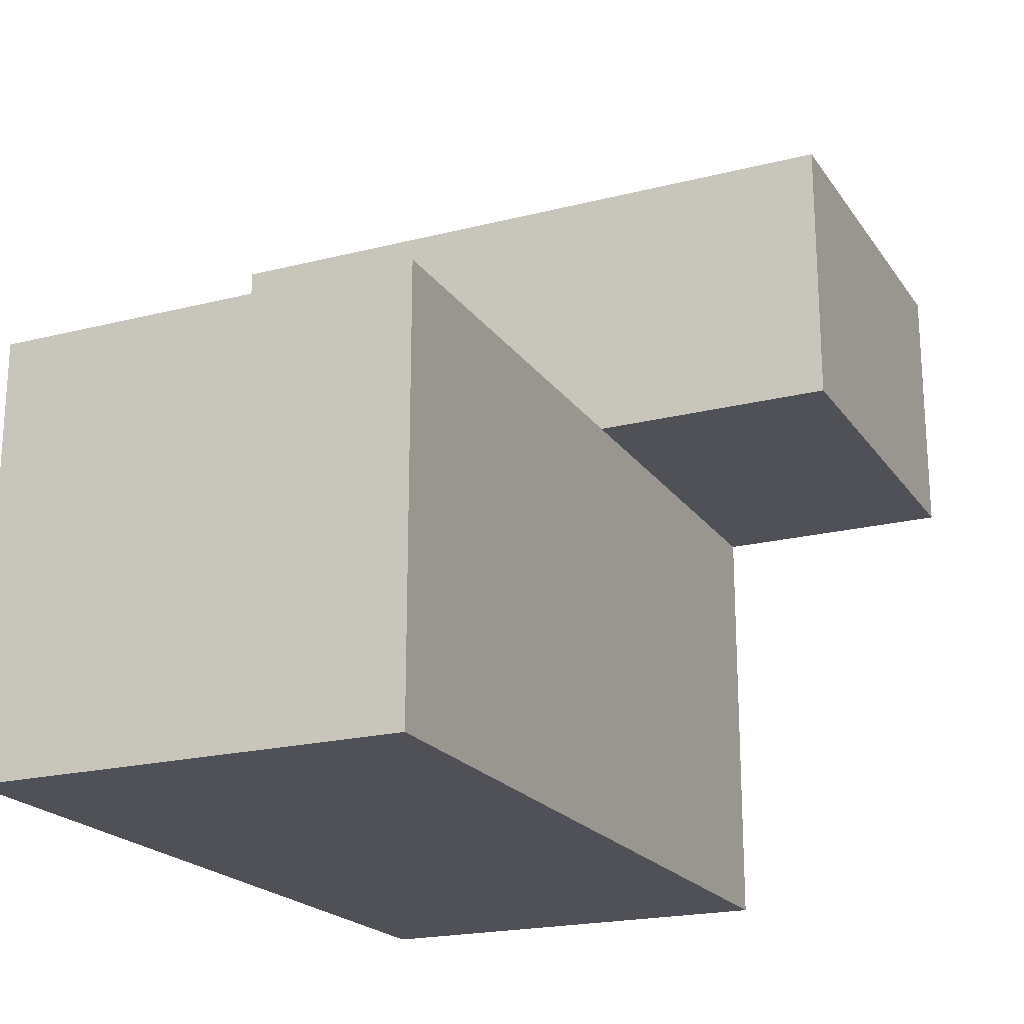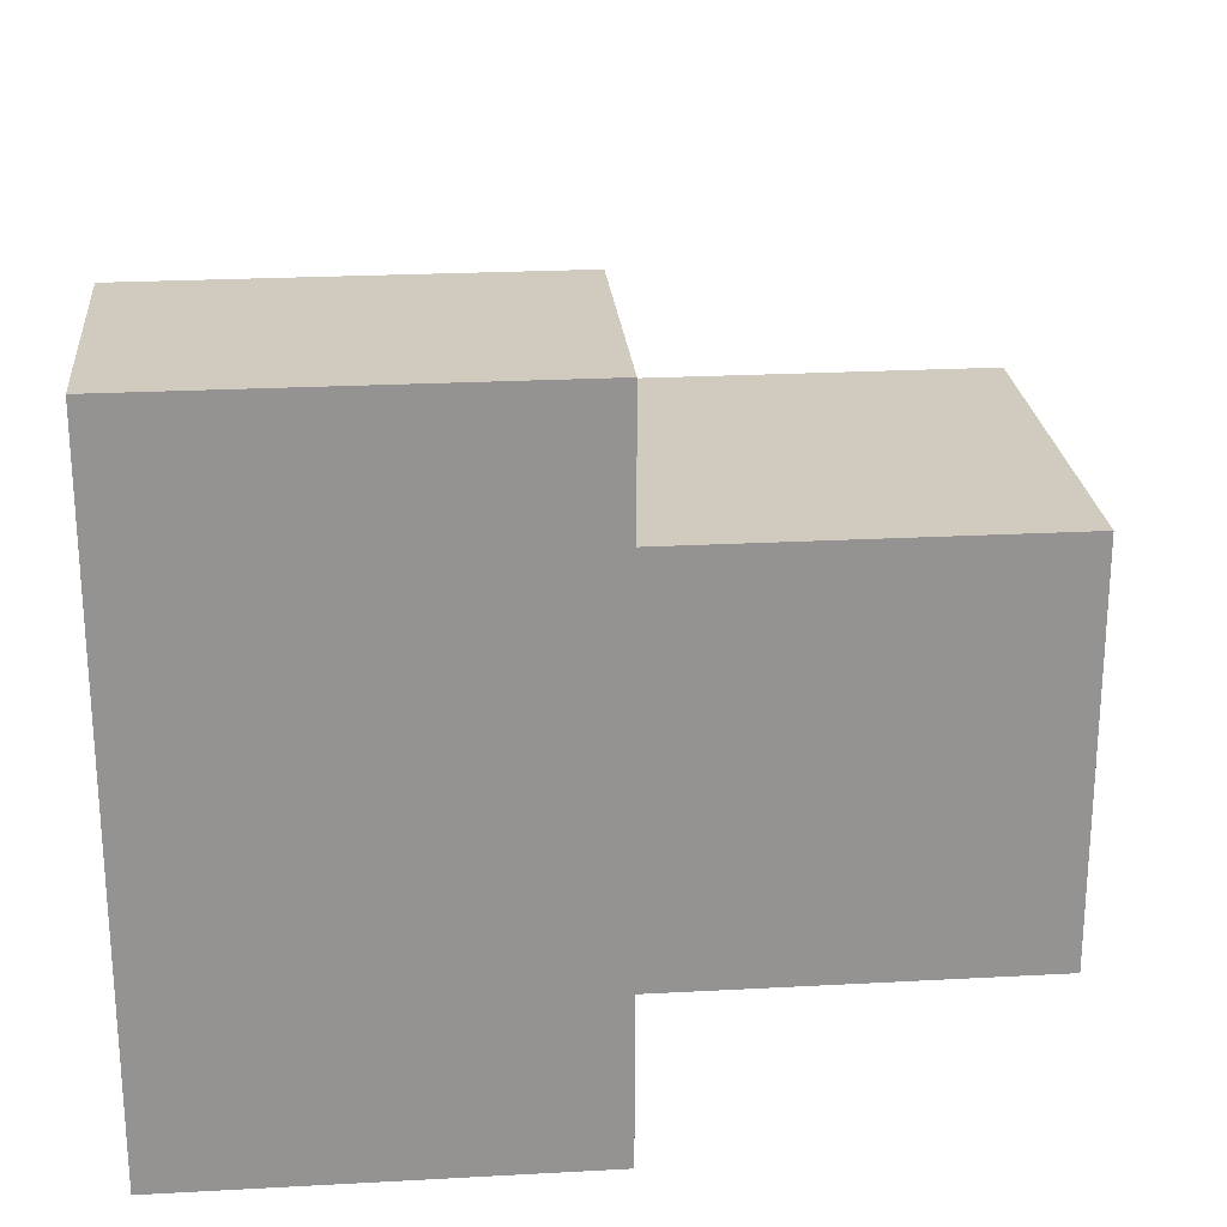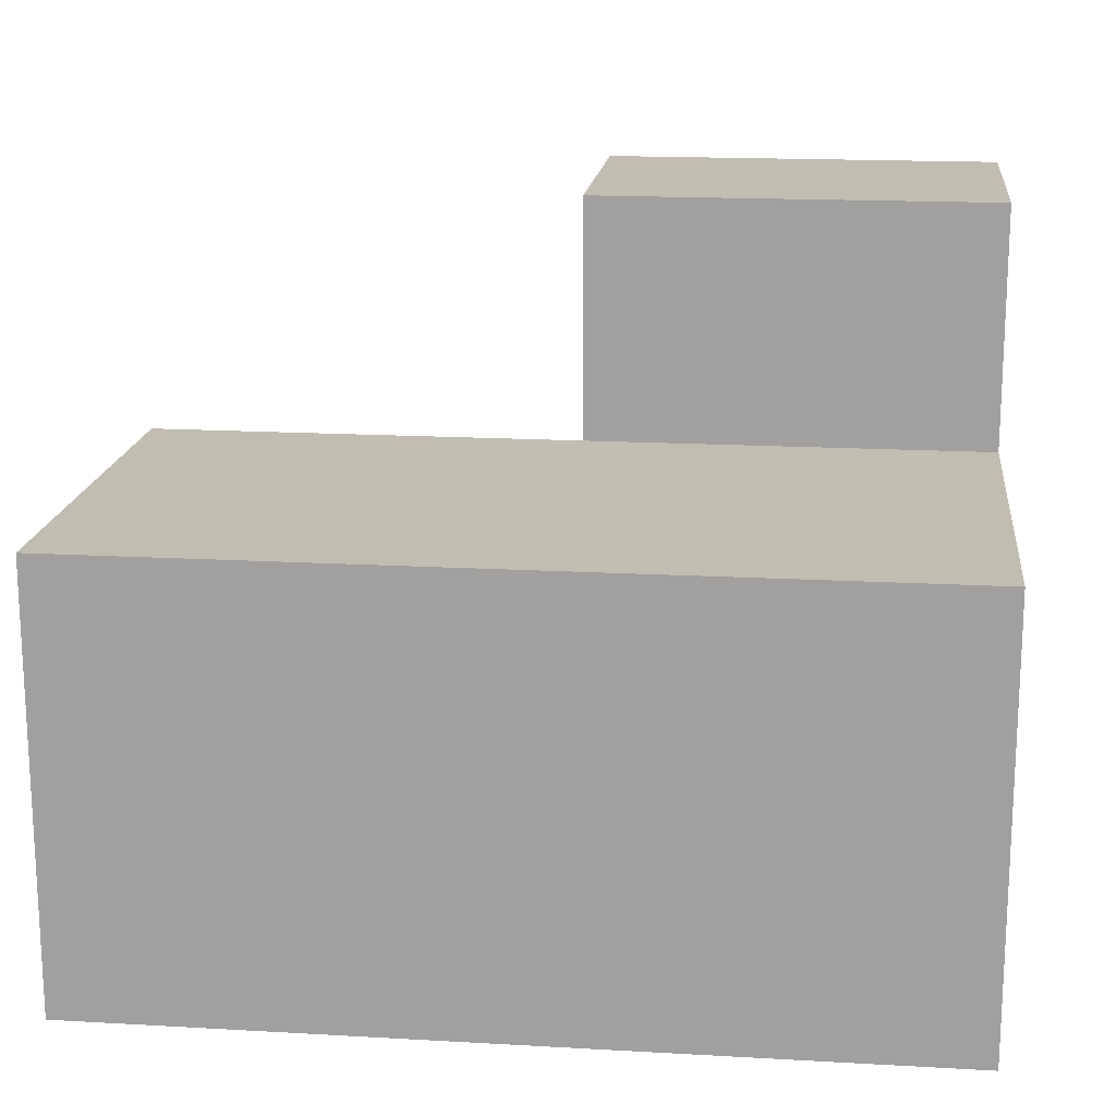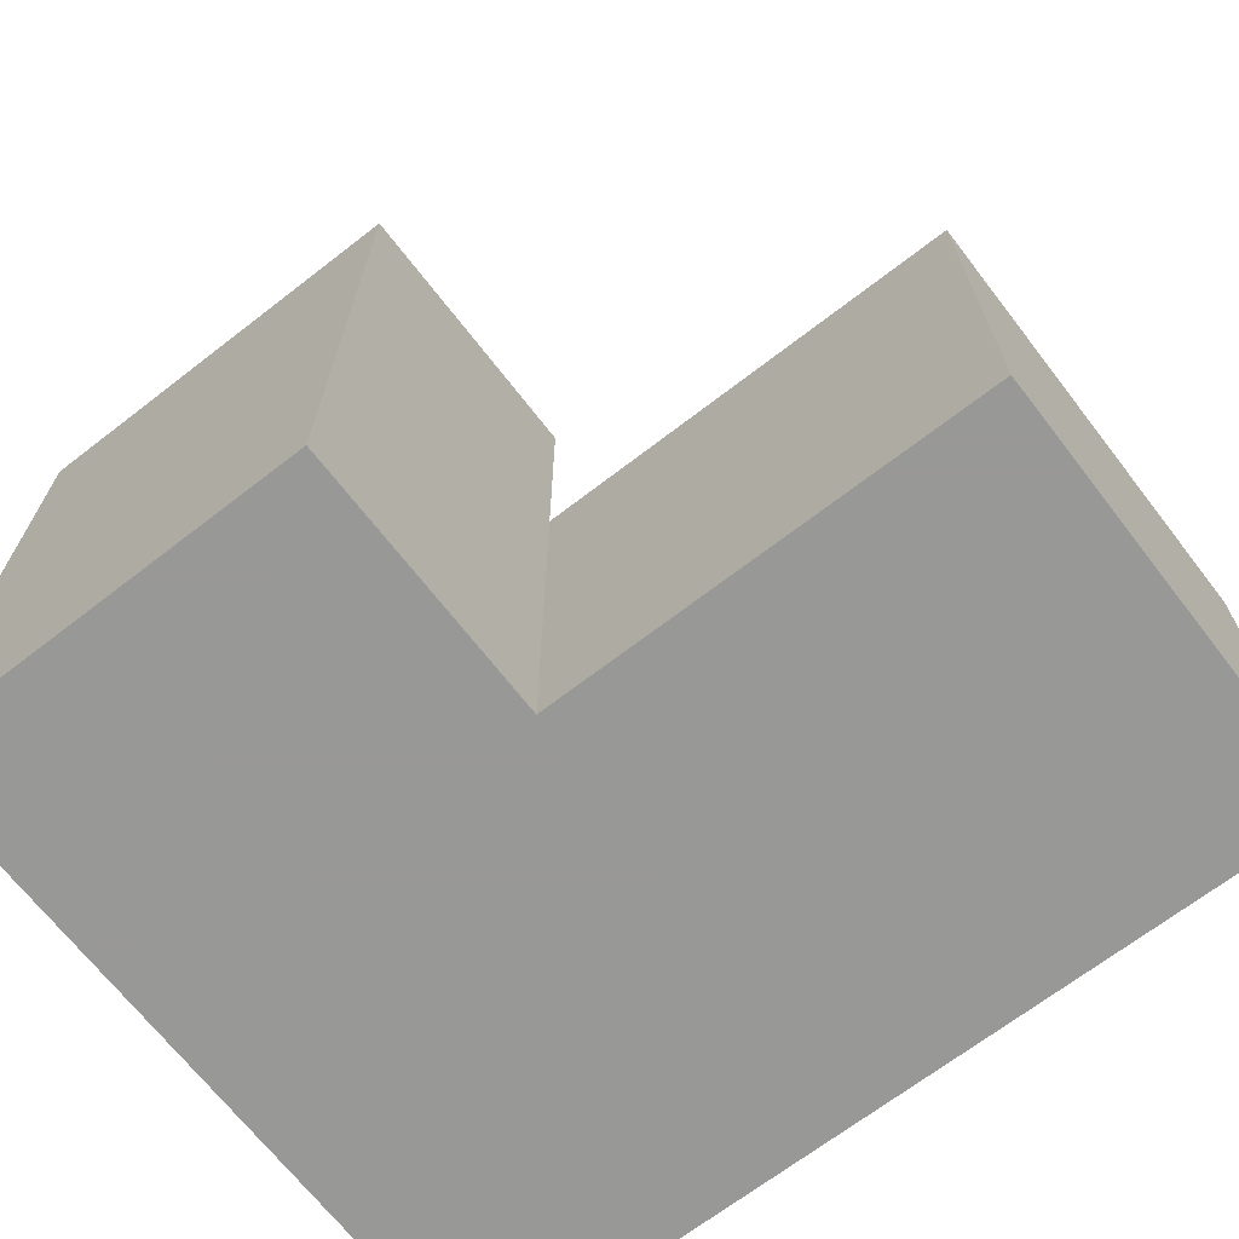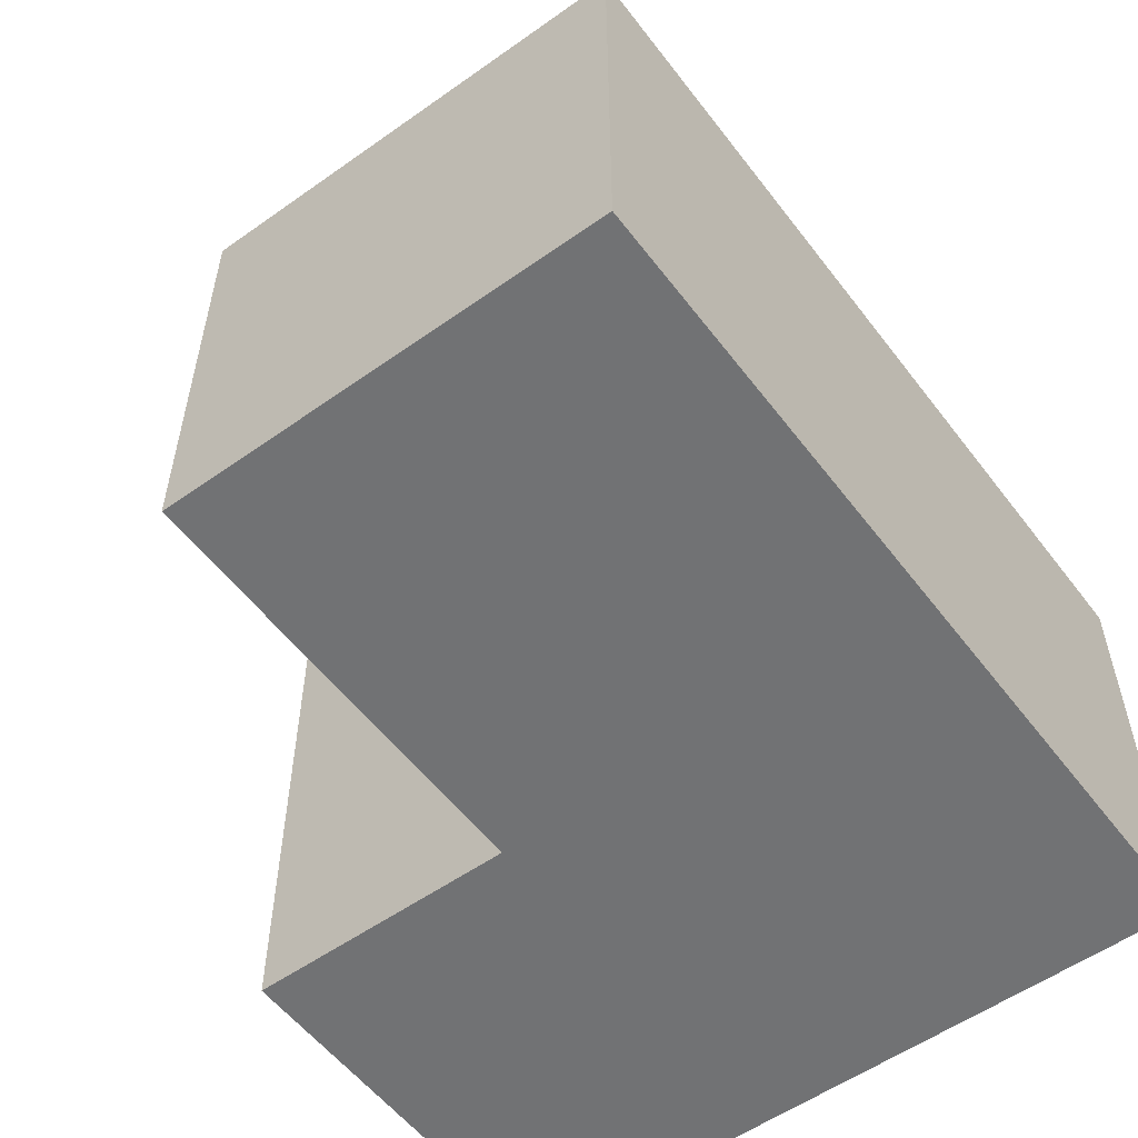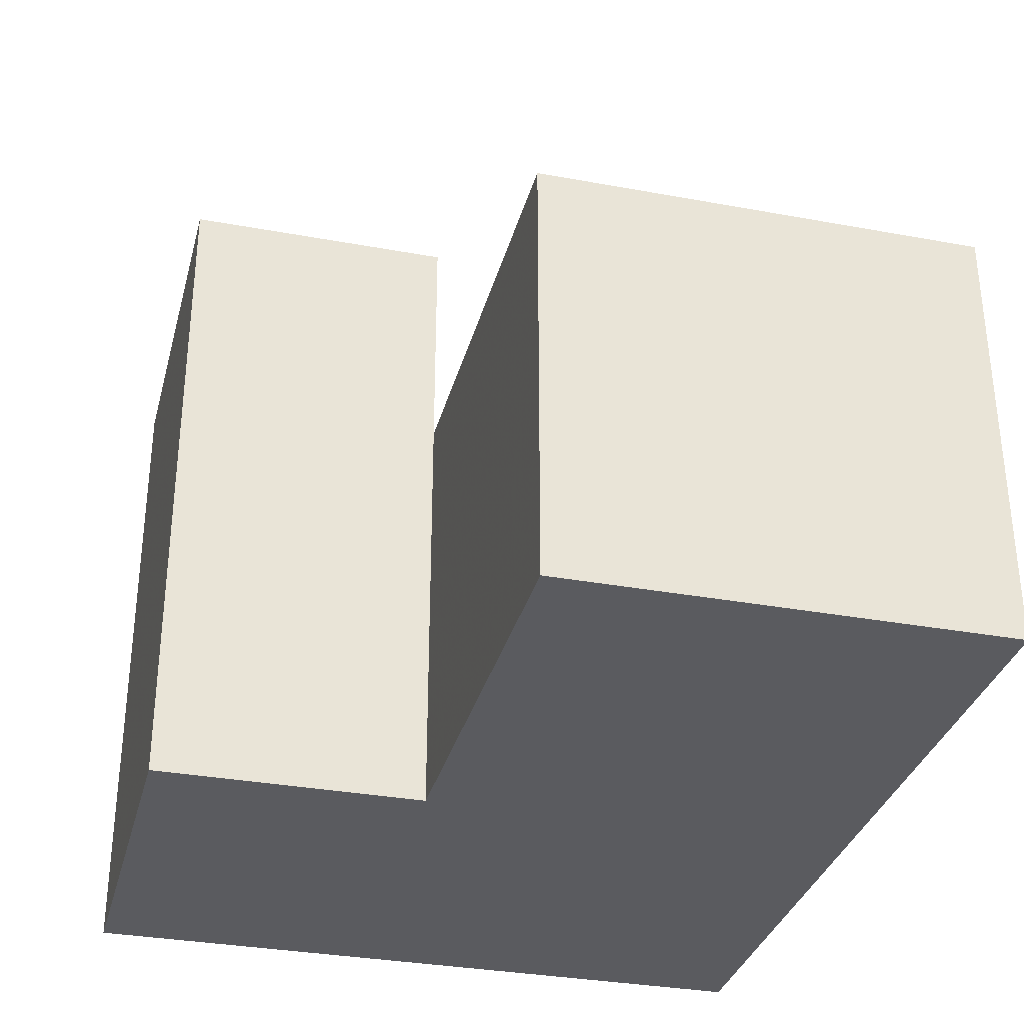
<metadata>
{"format":"obj","ext":"obj","renderer":"f3d","projection":"perspective","resolution":1024,"background":"white","views":[{"elev":-20.5,"azim":-65.2,"up":"+Y"},{"elev":23.6,"azim":174.8,"up":"+Z"},{"elev":16.9,"azim":6.5,"up":"+Z"},{"elev":-68.5,"azim":-142.3,"up":"+Z"},{"elev":-55.5,"azim":-53.3,"up":"+Z"},{"elev":-32.9,"azim":-104.3,"up":"+Z"}]}
</metadata>
<code>
o Cube_Cube.001
v 1 -1 -1
v 1 -1 1
v -1 -1 1
v -1 -1 -1
v 1 1 -1
v 1 1 1
v -1 1 1
v -1 1 -1
v 1 1 1
v 2.862 -1 -1
v 2.862 -1 1
v 2.862 1 -1
v 2.862 1 1
v 1 2.238 -1
v 1 2.238 1
v 2.862 2.238 -1
v 2.862 2.238 1
v 1 1 2.114
v 2.862 1 2.114
v 1 2.238 2.114
v 2.862 2.238 2.114
f 1 2 3 4
f 5 8 7 6
f 13 17 21 19
f 2 6 7 3
f 3 7 8 4
f 5 1 4 8
f 10 12 13 11
f 6 2 11 13
f 1 5 12 10
f 2 1 10 11
f 14 15 17 16
f 12 5 14 16
f 13 12 16 17
f 5 6 15 14
f 18 19 21 20
f 15 6 18 20
f 17 15 20 21
f 6 13 19 18
l 6 9

</code>
